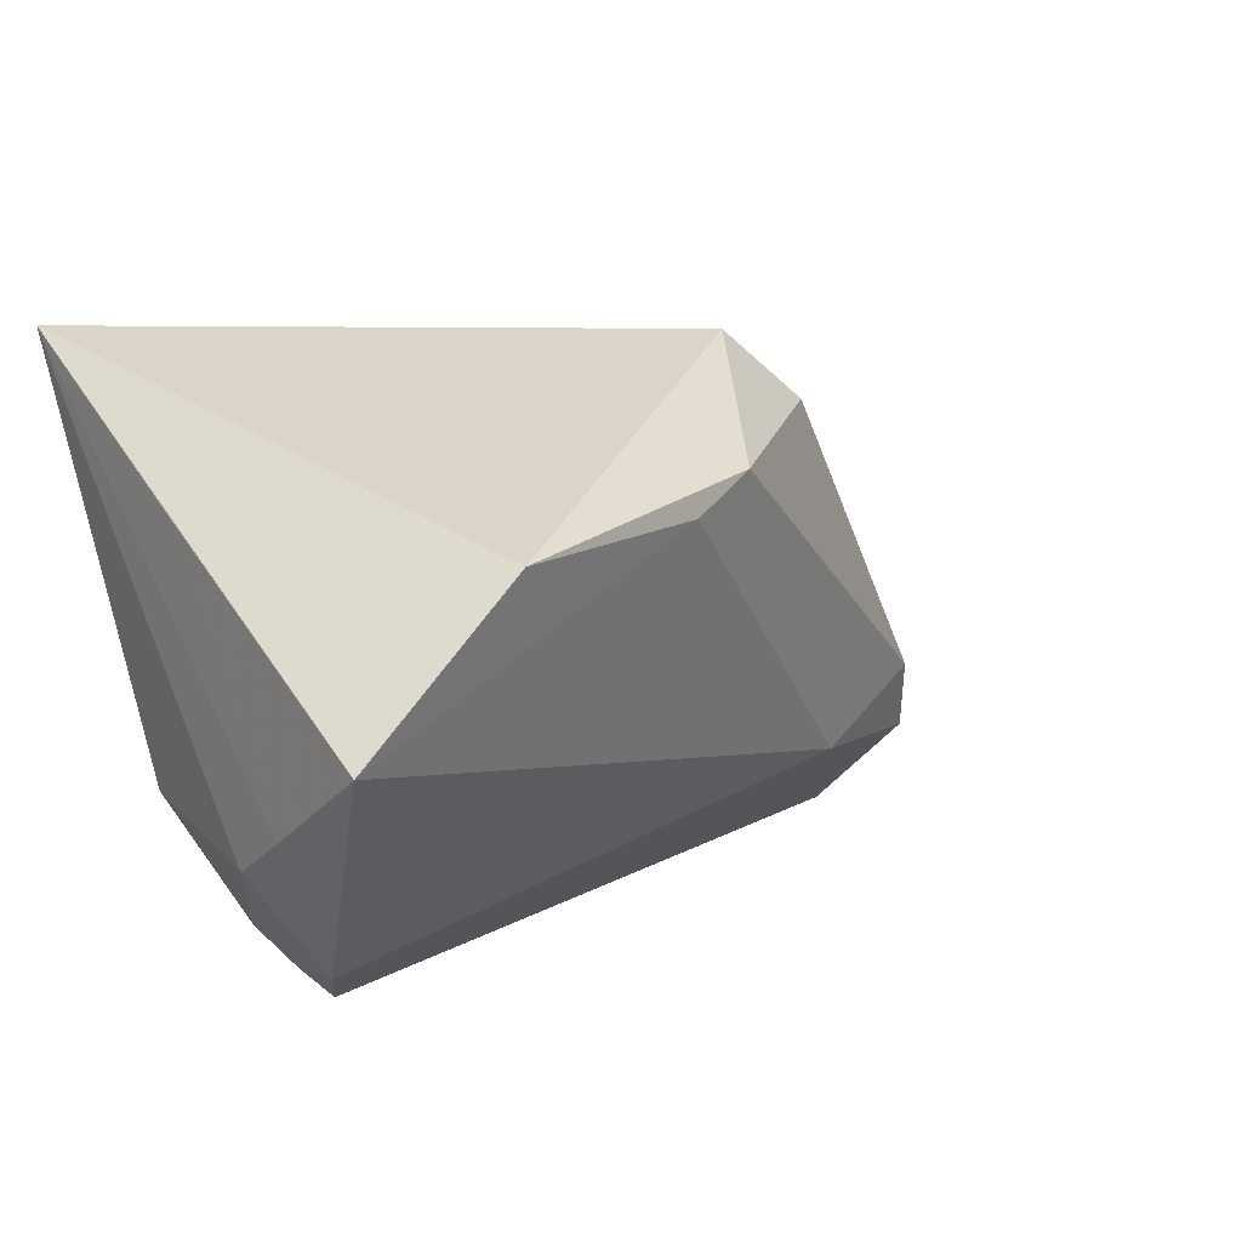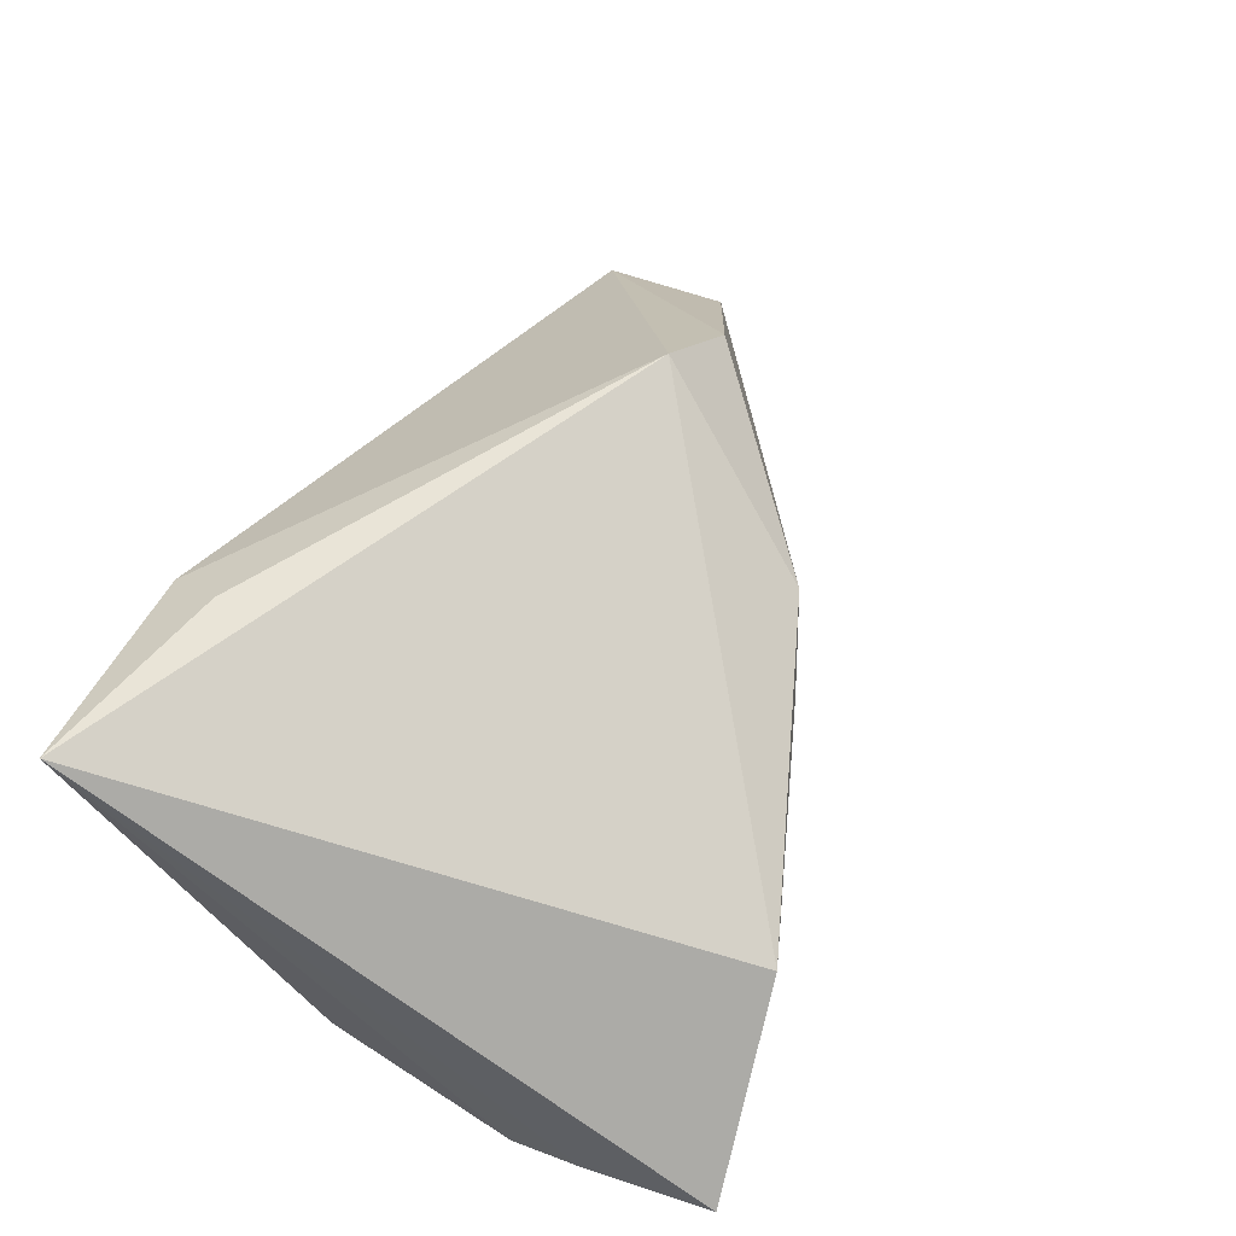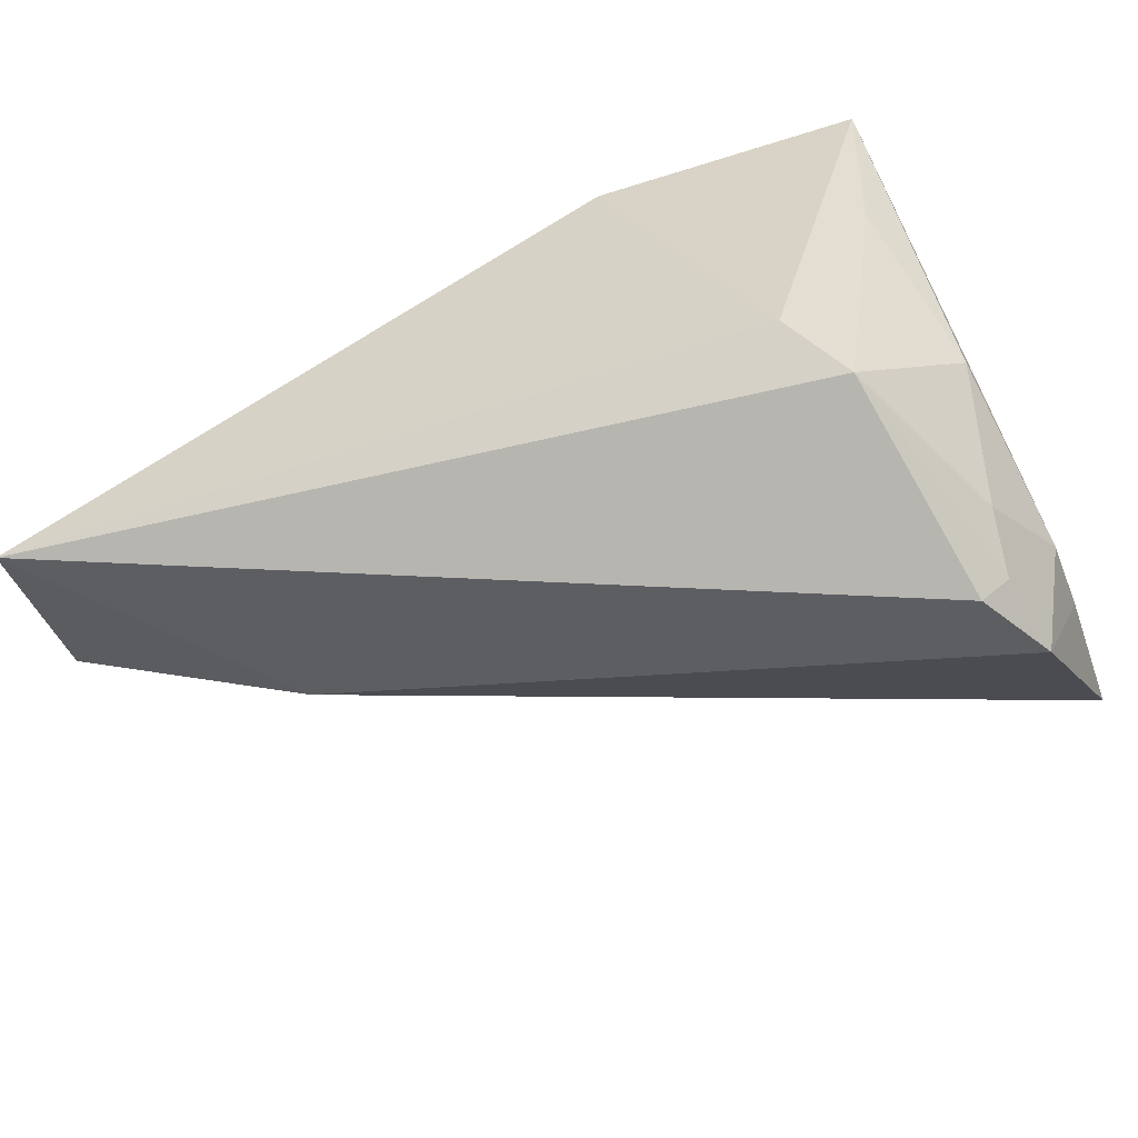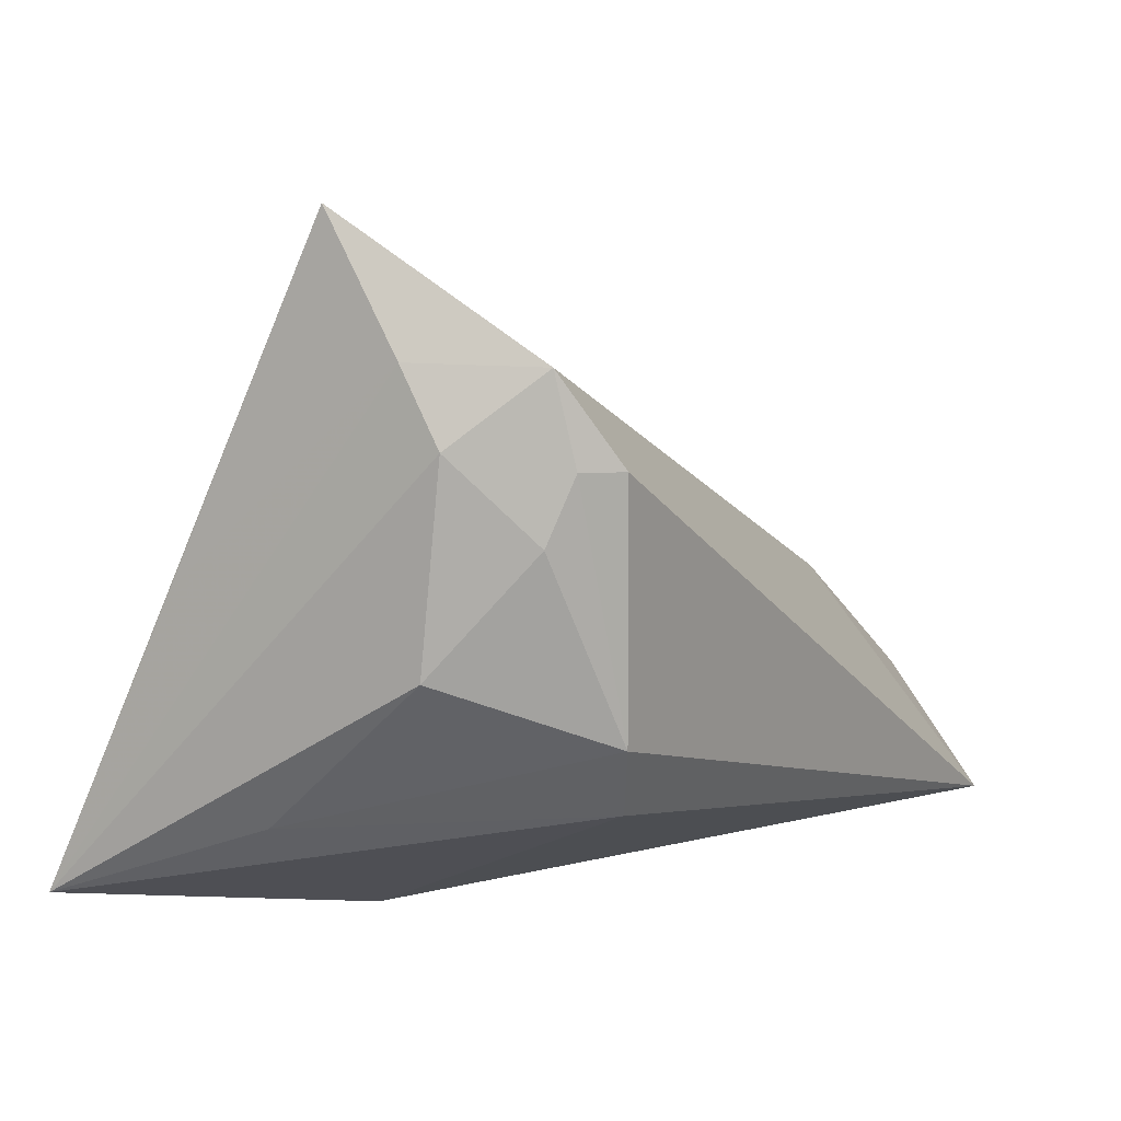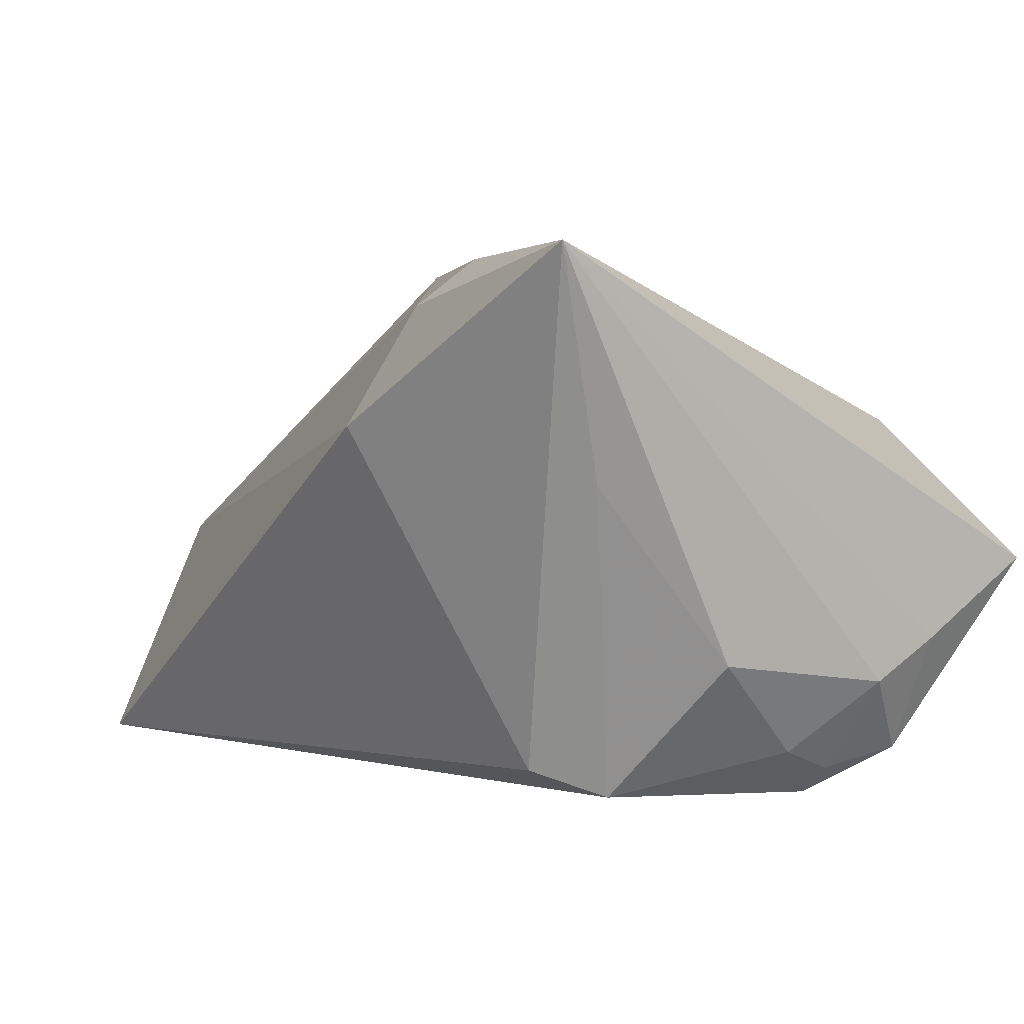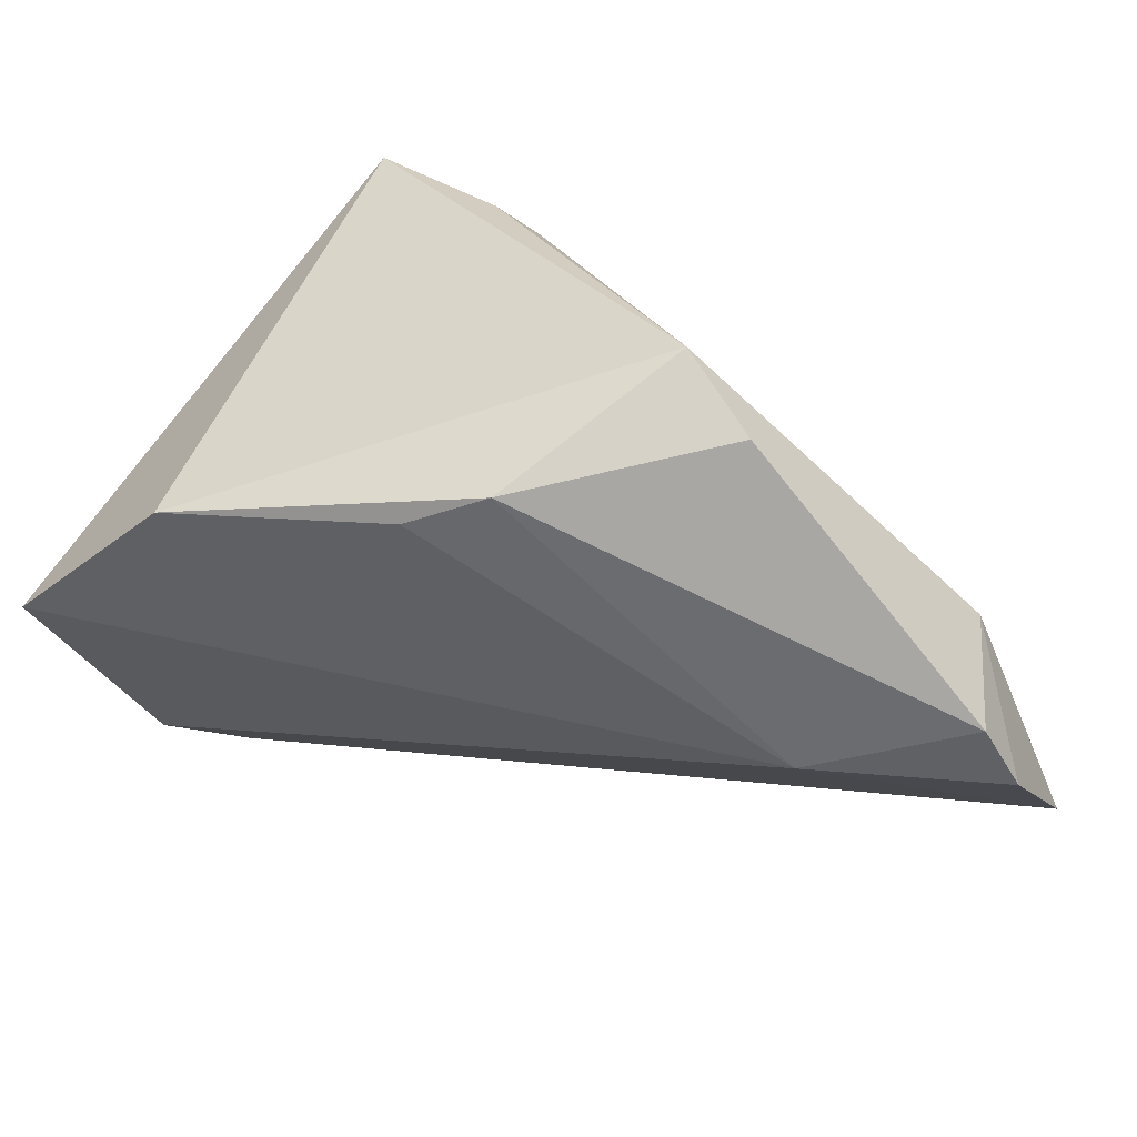
<metadata>
{"format":"obj","ext":"obj","renderer":"f3d","projection":"perspective","resolution":1024,"background":"white","views":[{"elev":8.9,"azim":146.5,"up":"+Z"},{"elev":62.2,"azim":117.3,"up":"+Z"},{"elev":-75.9,"azim":22.6,"up":"+Z"},{"elev":4.4,"azim":120.4,"up":"+Y"},{"elev":3.9,"azim":53.1,"up":"+Z"},{"elev":27.9,"azim":-145.6,"up":"+Z"}]}
</metadata>
<code>
v 0.01535 -0.02588 0.02518
v 0.02446 -0.007809 -0.02645
v -0.05055 -0.01516 -0.001777
v 0.03761 0.01929 -0.01494
v 0.03271 0.0267 -0.02353
v -0.004961 0.02784 0.01412
v 0.03124 0.01753 -0.02511
v 0.03608 -0.001429 -0.01175
v -0.02432 0.004429 0.03016
v -0.05955 -0.008627 -0.01695
v -0.05688 -0.004623 -0.009044
v 0.007312 -0.02921 0.01278
v 0.0197 0.03787 0.01266
v 0.03344 -0.01667 0.007262
v 0.01975 -0.01473 -0.02348
v 0.03246 0.01073 -0.02246
v 0.03777 -0.02451 0.03093
v -0.03922 0.004309 -0.01535
v -0.05873 -0.02314 -0.02831
v 0.0172 -0.01977 0.03006
v -0.03323 0.006193 0.02278
v 0.03784 0.02716 -0.01078
v 0.03784 0.006012 0.0152
v 0.03784 0.04133 -0.002657
v -0.01366 0.02387 0.01797
v 0.02781 0.01756 -0.02831
f 23 24 17
f 21 3 9
f 17 24 13
f 13 9 17
f 4 17 8
f 24 5 18
f 4 5 22
f 22 5 24
f 24 23 22
f 22 17 4
f 22 23 17
f 19 3 10
f 10 18 19
f 19 18 5
f 9 3 1
f 10 3 11
f 3 21 11
f 11 18 10
f 25 21 9
f 9 13 25
f 25 11 21
f 18 11 25
f 17 15 14
f 14 8 17
f 4 8 16
f 17 9 20
f 20 1 17
f 9 1 20
f 3 19 12
f 12 1 3
f 12 19 15
f 17 1 12
f 12 15 17
f 6 25 13
f 18 25 6
f 6 13 24
f 24 18 6
f 2 14 15
f 8 14 2
f 2 16 8
f 15 19 2
f 26 19 5
f 26 2 19
f 16 2 7
f 2 26 7
f 7 26 5
f 7 5 4
f 4 16 7

</code>
